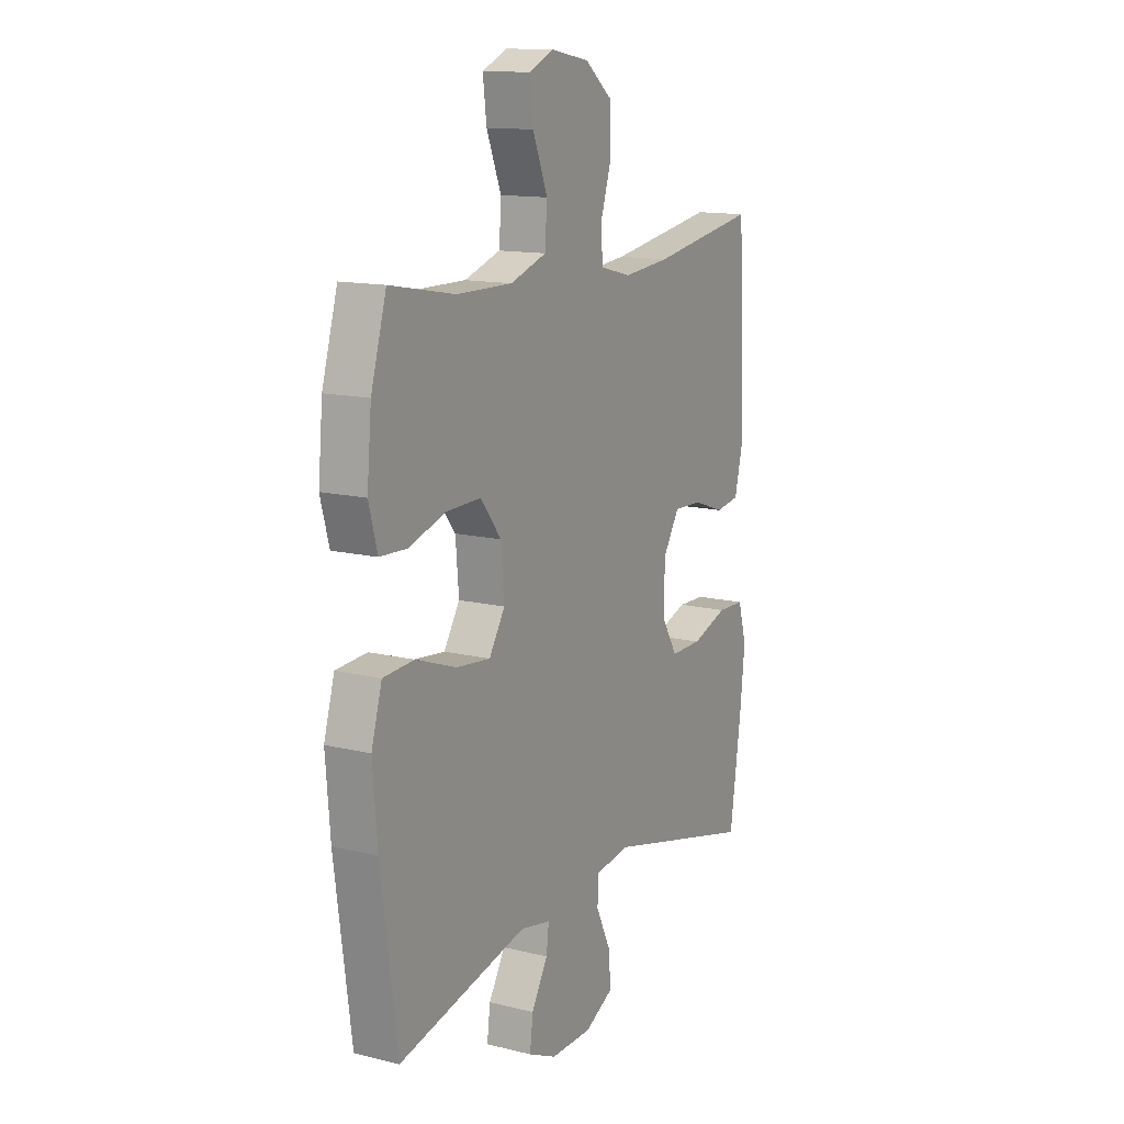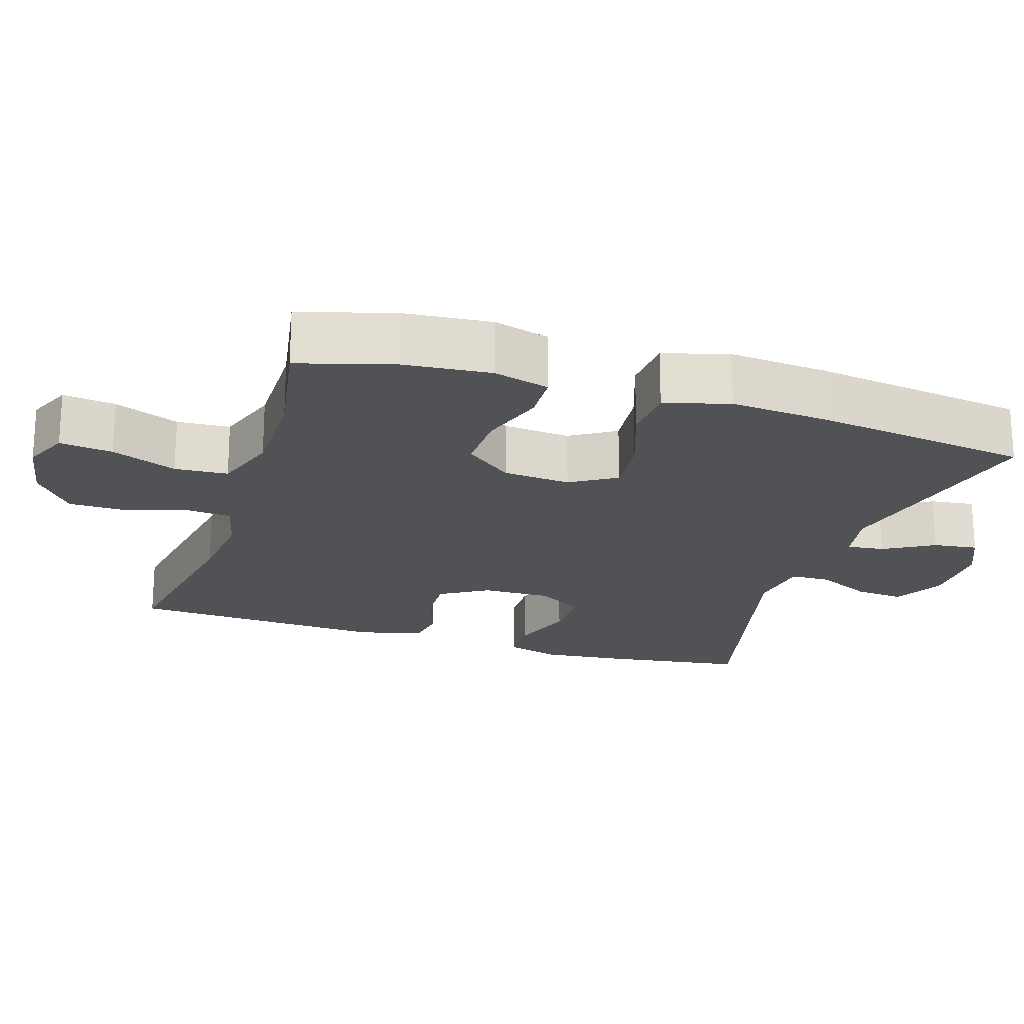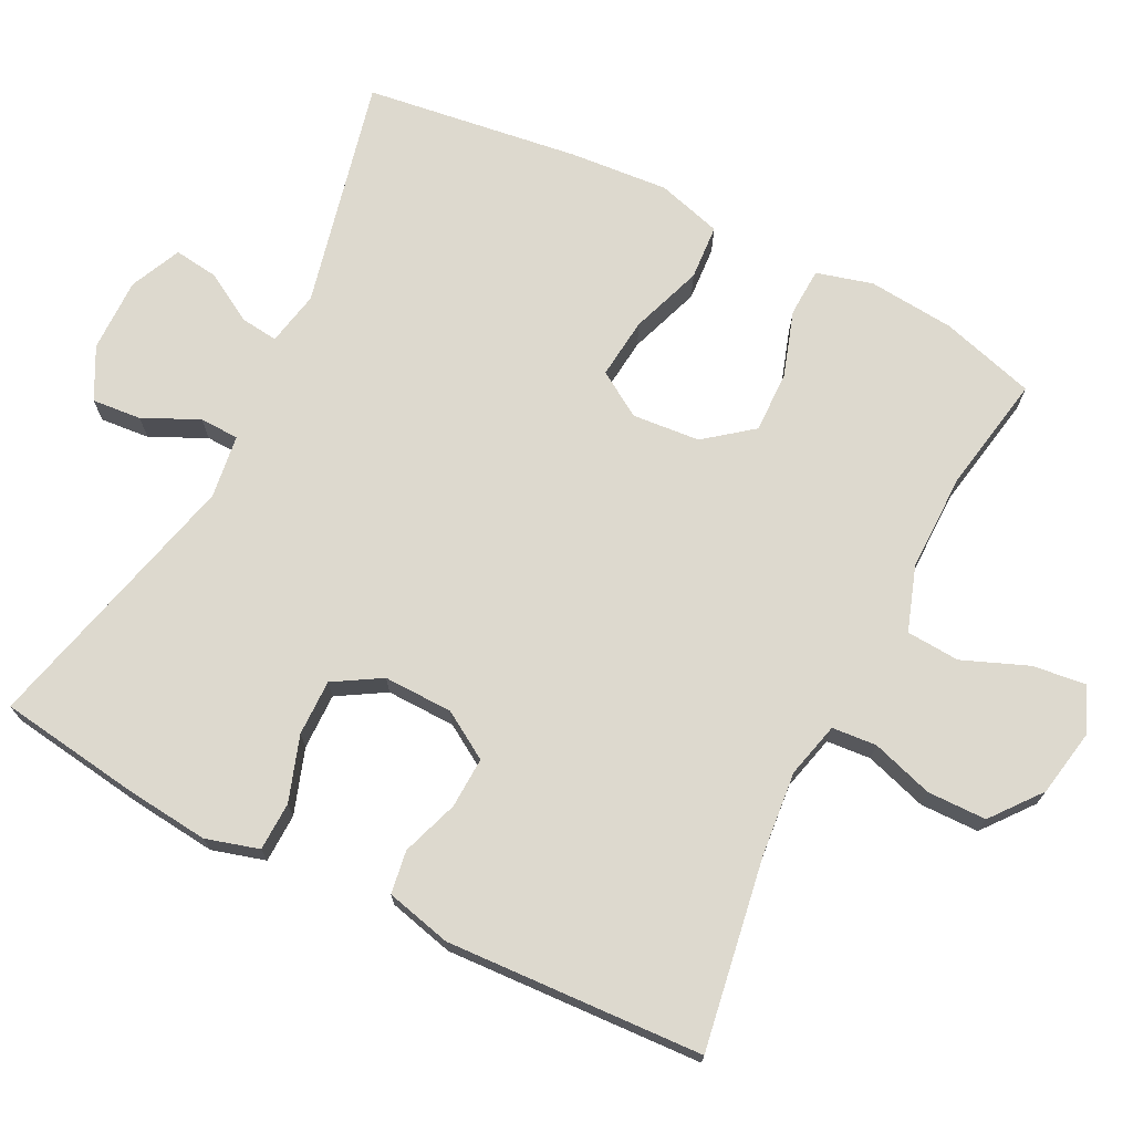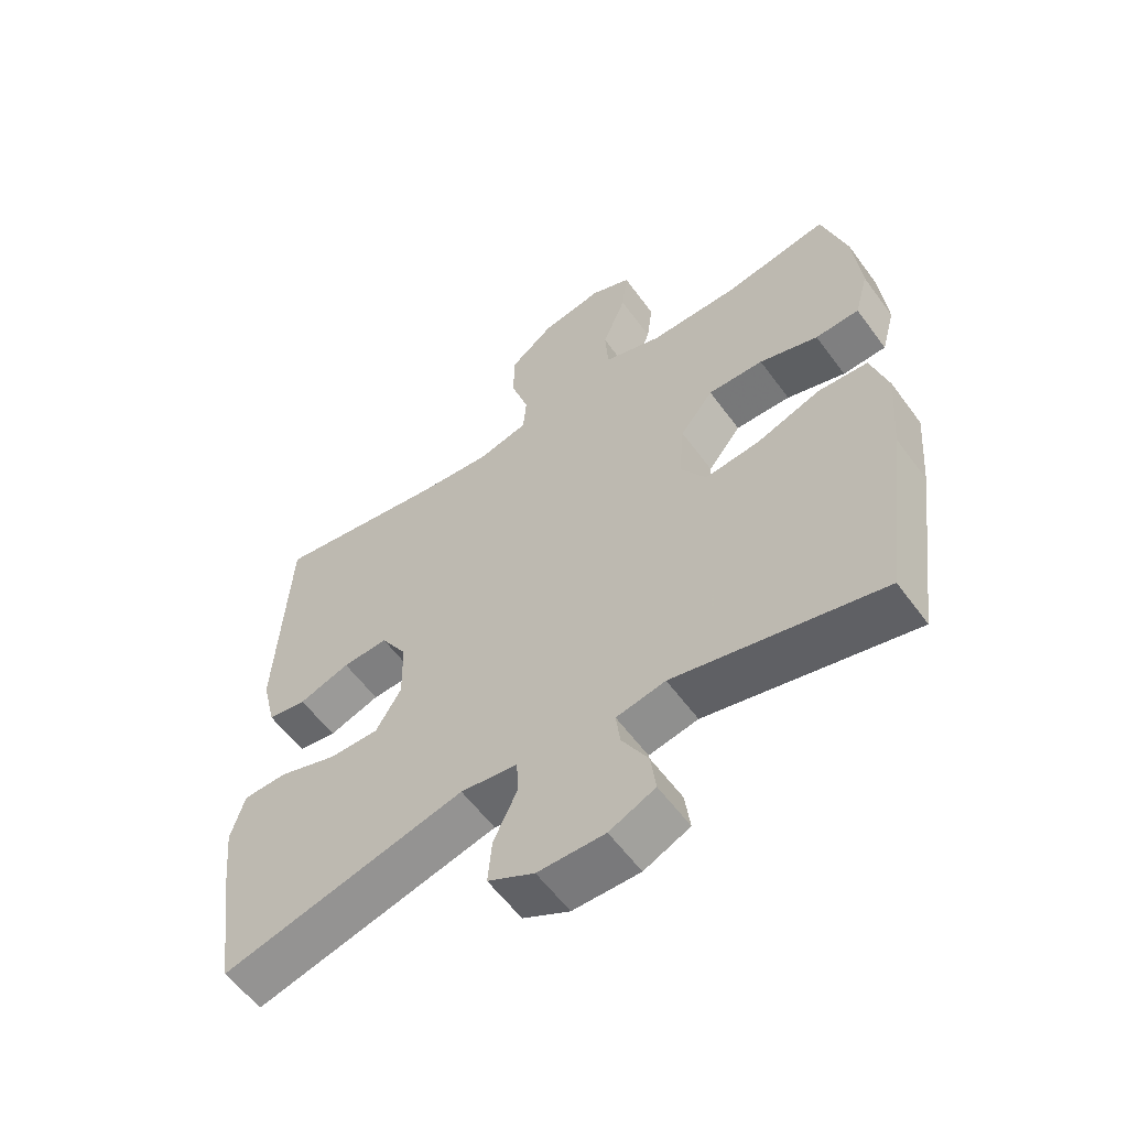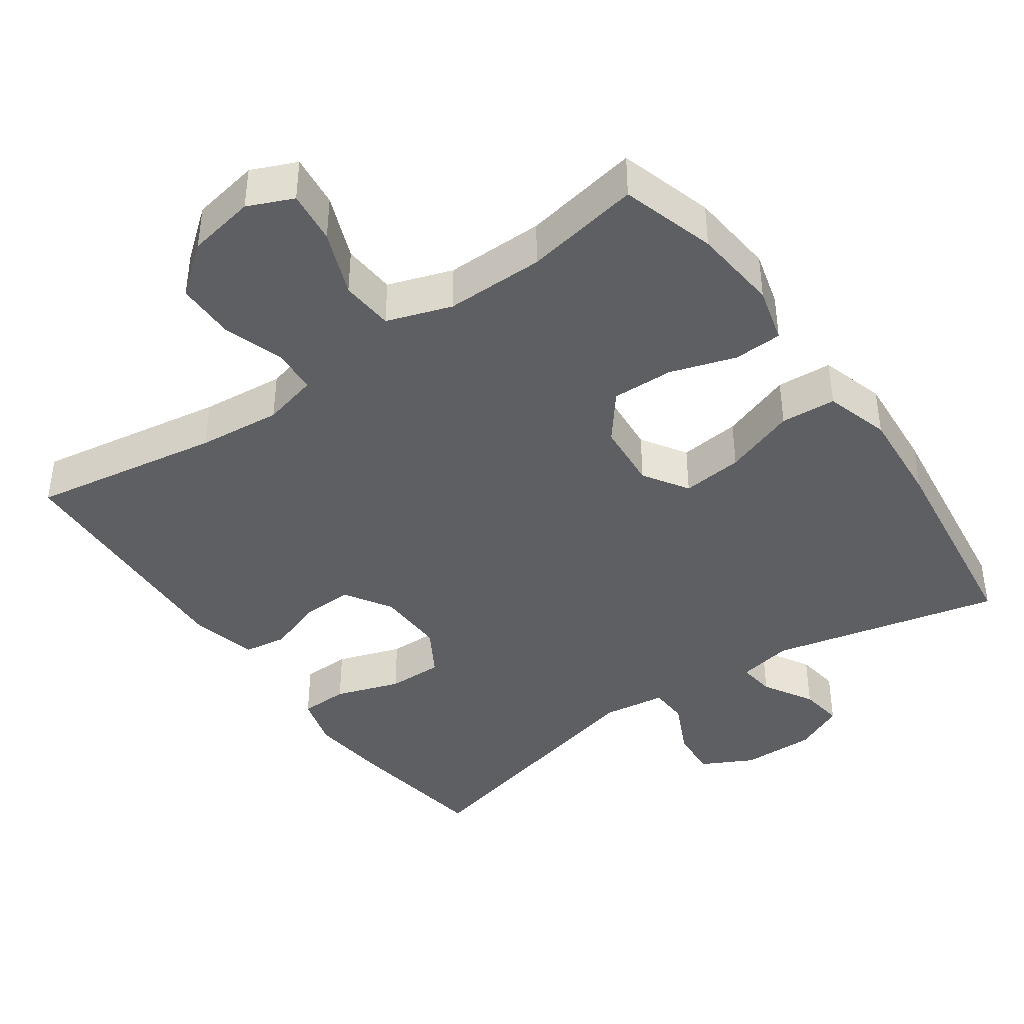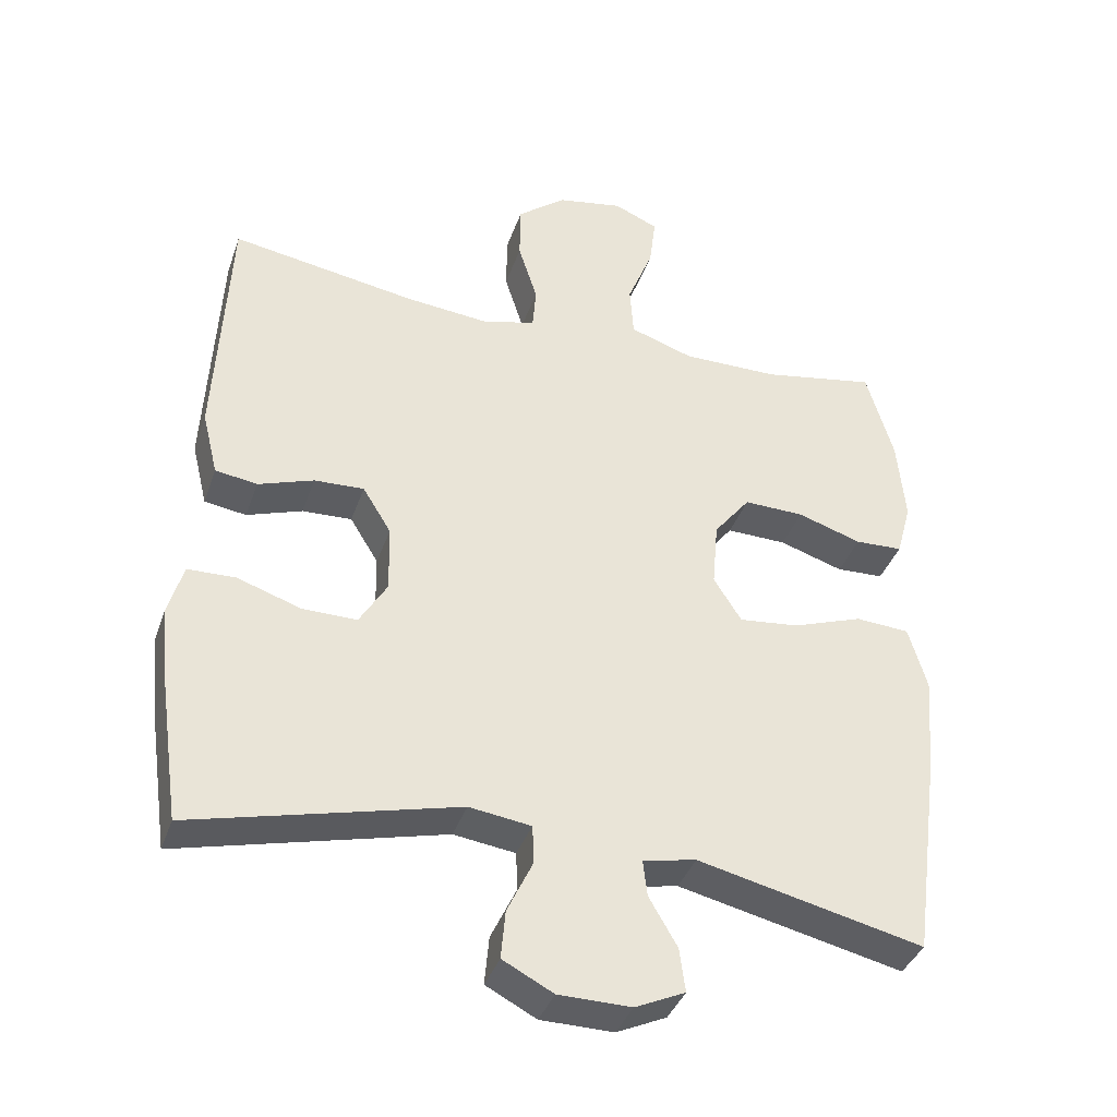
<metadata>
{"format":"obj","ext":"obj","renderer":"f3d","projection":"perspective","resolution":1024,"background":"white","views":[{"elev":13.5,"azim":118.9,"up":"+Z"},{"elev":-20.8,"azim":72.2,"up":"+Y"},{"elev":71.7,"azim":-63.3,"up":"+Y"},{"elev":-58.2,"azim":35.9,"up":"+Z"},{"elev":-41.0,"azim":35.3,"up":"+Y"},{"elev":-38.1,"azim":-18.2,"up":"+Z"}]}
</metadata>
<code>
v 0.5 0.07 0.5
v 0.538 0.07 0.37
v 0.549 0.07 0.251
v 0.528 0.07 0.174
v 0.461 0.07 0.171
v 0.371 0.07 0.2
v 0.286 0.07 0.202
v 0.235 0.07 0.137
v 0.227 0.07 0.044
v 0.266 0.07 -0.018
v 0.35 0.07 -0.009
v 0.449 0.07 0.026
v 0.525 0.07 0.021
v 0.551 0.07 -0.068
v 0.54 0.07 -0.204
v 0.5 0.07 -0.5
v 0.183 0.07 -0.427
v 0.108 0.07 -0.442
v 0.114 0.07 -0.493
v 0.154 0.07 -0.562
v 0.162 0.07 -0.623
v 0.092 0.07 -0.655
v -0.01 0.07 -0.654
v -0.081 0.07 -0.617
v -0.075 0.07 -0.549
v -0.039 0.07 -0.473
v -0.041 0.07 -0.419
v -0.128 0.07 -0.407
v -0.5 0.07 -0.5
v -0.528 0.07 -0.305
v -0.54 0.07 -0.191
v -0.519 0.07 -0.118
v -0.452 0.07 -0.116
v -0.363 0.07 -0.146
v -0.286 0.07 -0.147
v -0.247 0.07 -0.082
v -0.249 0.07 0.013
v -0.289 0.07 0.078
v -0.359 0.07 0.075
v -0.437 0.07 0.048
v -0.496 0.07 0.057
v -0.518 0.07 0.147
v -0.5 0.07 0.5
v -0.238 0.07 0.457
v -0.123 0.07 0.446
v -0.047 0.07 0.465
v -0.042 0.07 0.526
v -0.069 0.07 0.611
v -0.068 0.07 0.692
v 0 0.07 0.746
v 0.093 0.07 0.763
v 0.155 0.07 0.736
v 0.146 0.07 0.663
v 0.11 0.07 0.573
v 0.115 0.07 0.5
v 0.204 0.07 0.47
v 0.34 0.07 0.471
v 0.5 0 0.5
v 0.538 0 0.37
v 0.549 0 0.251
v 0.528 0 0.174
v 0.461 0 0.171
v 0.371 0 0.2
v 0.286 0 0.202
v 0.235 0 0.137
v 0.227 0 0.044
v 0.266 0 -0.018
v 0.35 0 -0.009
v 0.449 0 0.026
v 0.525 0 0.021
v 0.551 0 -0.068
v 0.54 0 -0.204
v 0.5 0 -0.5
v 0.183 0 -0.427
v 0.108 0 -0.442
v 0.114 0 -0.493
v 0.154 0 -0.562
v 0.162 0 -0.623
v 0.092 0 -0.655
v -0.01 0 -0.654
v -0.081 0 -0.617
v -0.075 0 -0.549
v -0.039 0 -0.473
v -0.041 0 -0.419
v -0.128 0 -0.407
v -0.5 0 -0.5
v -0.528 0 -0.305
v -0.54 0 -0.191
v -0.519 0 -0.118
v -0.452 0 -0.116
v -0.363 0 -0.146
v -0.286 0 -0.147
v -0.247 0 -0.082
v -0.249 0 0.013
v -0.289 0 0.078
v -0.359 0 0.075
v -0.437 0 0.048
v -0.496 0 0.057
v -0.518 0 0.147
v -0.5 0 0.5
v -0.238 0 0.457
v -0.123 0 0.446
v -0.047 0 0.465
v -0.042 0 0.526
v -0.069 0 0.611
v -0.068 0 0.692
v 0 0 0.746
v 0.093 0 0.763
v 0.155 0 0.736
v 0.146 0 0.663
v 0.11 0 0.573
v 0.115 0 0.5
v 0.204 0 0.47
v 0.34 0 0.471
f 52 53 54
f 51 52 54
f 50 51 54
f 49 50 54
f 48 49 54
f 47 48 54
f 46 47 54 55
f 45 46 55 56
f 42 43 44
f 41 42 44
f 40 41 44
f 39 40 44
f 38 39 44 45
f 45 56 57
f 38 45 57
f 37 38 57
f 32 33 34
f 31 32 34
f 30 31 34
f 29 30 34
f 28 29 34
f 27 28 34 35
f 24 25 26
f 23 24 26
f 22 23 26
f 21 22 26
f 20 21 26
f 19 20 26
f 18 19 26 27
f 27 35 36
f 18 27 36
f 17 18 36
f 15 16 17
f 14 15 17
f 13 14 17
f 12 13 17
f 11 12 17
f 4 5 6
f 3 4 6
f 2 3 6
f 1 2 6
f 57 1 6
f 57 6 7
f 37 57 7 8
f 36 37 8 9
f 10 11 17 36
f 9 10 36
f 111 110 109
f 111 109 108
f 111 108 107
f 111 107 106
f 111 106 105
f 111 105 104
f 112 111 104 103
f 113 112 103 102
f 101 100 99
f 101 99 98
f 101 98 97
f 101 97 96
f 102 101 96 95
f 114 113 102
f 114 102 95
f 114 95 94
f 91 90 89
f 91 89 88
f 91 88 87
f 91 87 86
f 91 86 85
f 92 91 85 84
f 83 82 81
f 83 81 80
f 83 80 79
f 83 79 78
f 83 78 77
f 83 77 76
f 84 83 76 75
f 93 92 84
f 93 84 75
f 93 75 74
f 74 73 72
f 74 72 71
f 74 71 70
f 74 70 69
f 74 69 68
f 63 62 61
f 63 61 60
f 63 60 59
f 63 59 58
f 63 58 114
f 64 63 114
f 65 64 114 94
f 66 65 94 93
f 93 74 68 67
f 93 67 66
f 1 58 59 2
f 2 59 60 3
f 3 60 61 4
f 4 61 62 5
f 5 62 63 6
f 6 63 64 7
f 7 64 65 8
f 8 65 66 9
f 9 66 67 10
f 10 67 68 11
f 11 68 69 12
f 12 69 70 13
f 13 70 71 14
f 14 71 72 15
f 15 72 73 16
f 16 73 74 17
f 17 74 75 18
f 18 75 76 19
f 19 76 77 20
f 20 77 78 21
f 21 78 79 22
f 22 79 80 23
f 23 80 81 24
f 24 81 82 25
f 25 82 83 26
f 26 83 84 27
f 27 84 85 28
f 28 85 86 29
f 29 86 87 30
f 30 87 88 31
f 31 88 89 32
f 32 89 90 33
f 33 90 91 34
f 34 91 92 35
f 35 92 93 36
f 36 93 94 37
f 37 94 95 38
f 38 95 96 39
f 39 96 97 40
f 40 97 98 41
f 41 98 99 42
f 42 99 100 43
f 43 100 101 44
f 44 101 102 45
f 45 102 103 46
f 46 103 104 47
f 47 104 105 48
f 48 105 106 49
f 49 106 107 50
f 50 107 108 51
f 51 108 109 52
f 52 109 110 53
f 53 110 111 54
f 54 111 112 55
f 55 112 113 56
f 56 113 114 57
f 57 114 58 1

</code>
